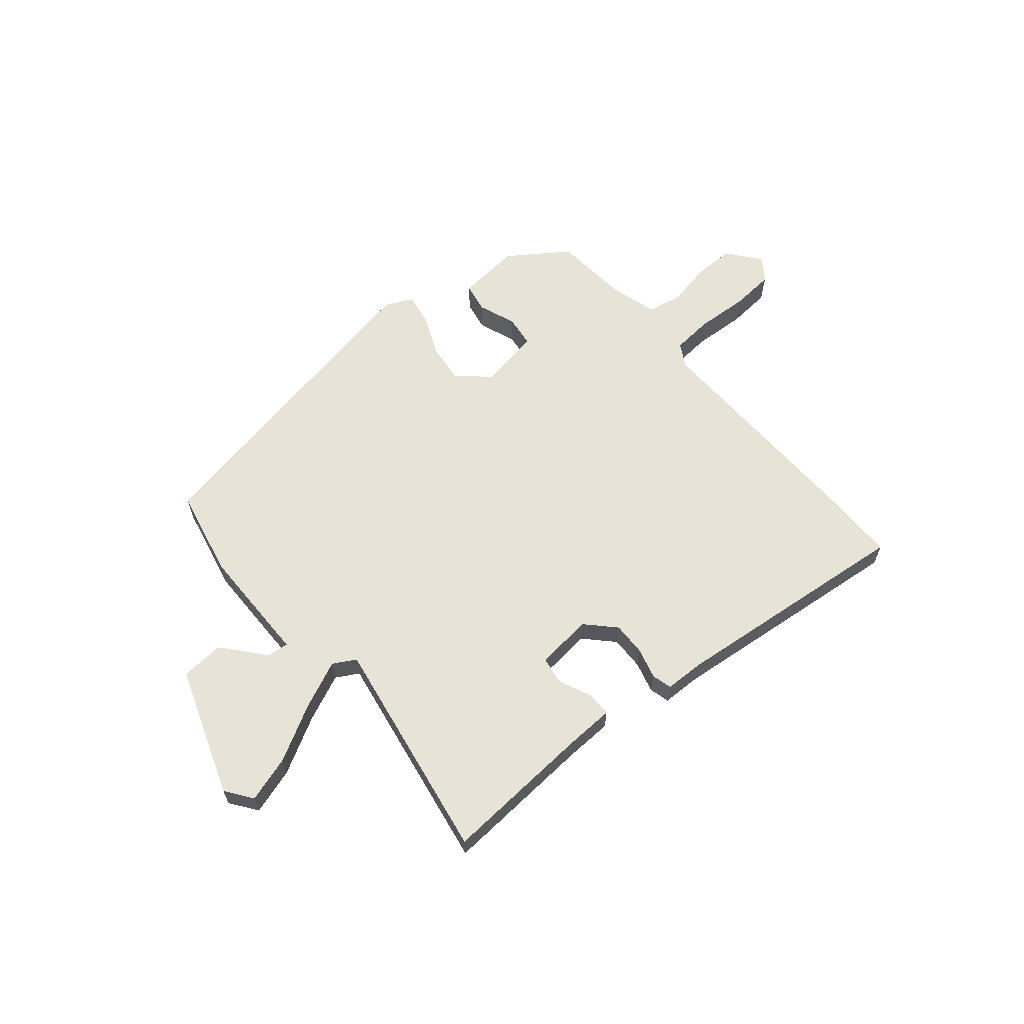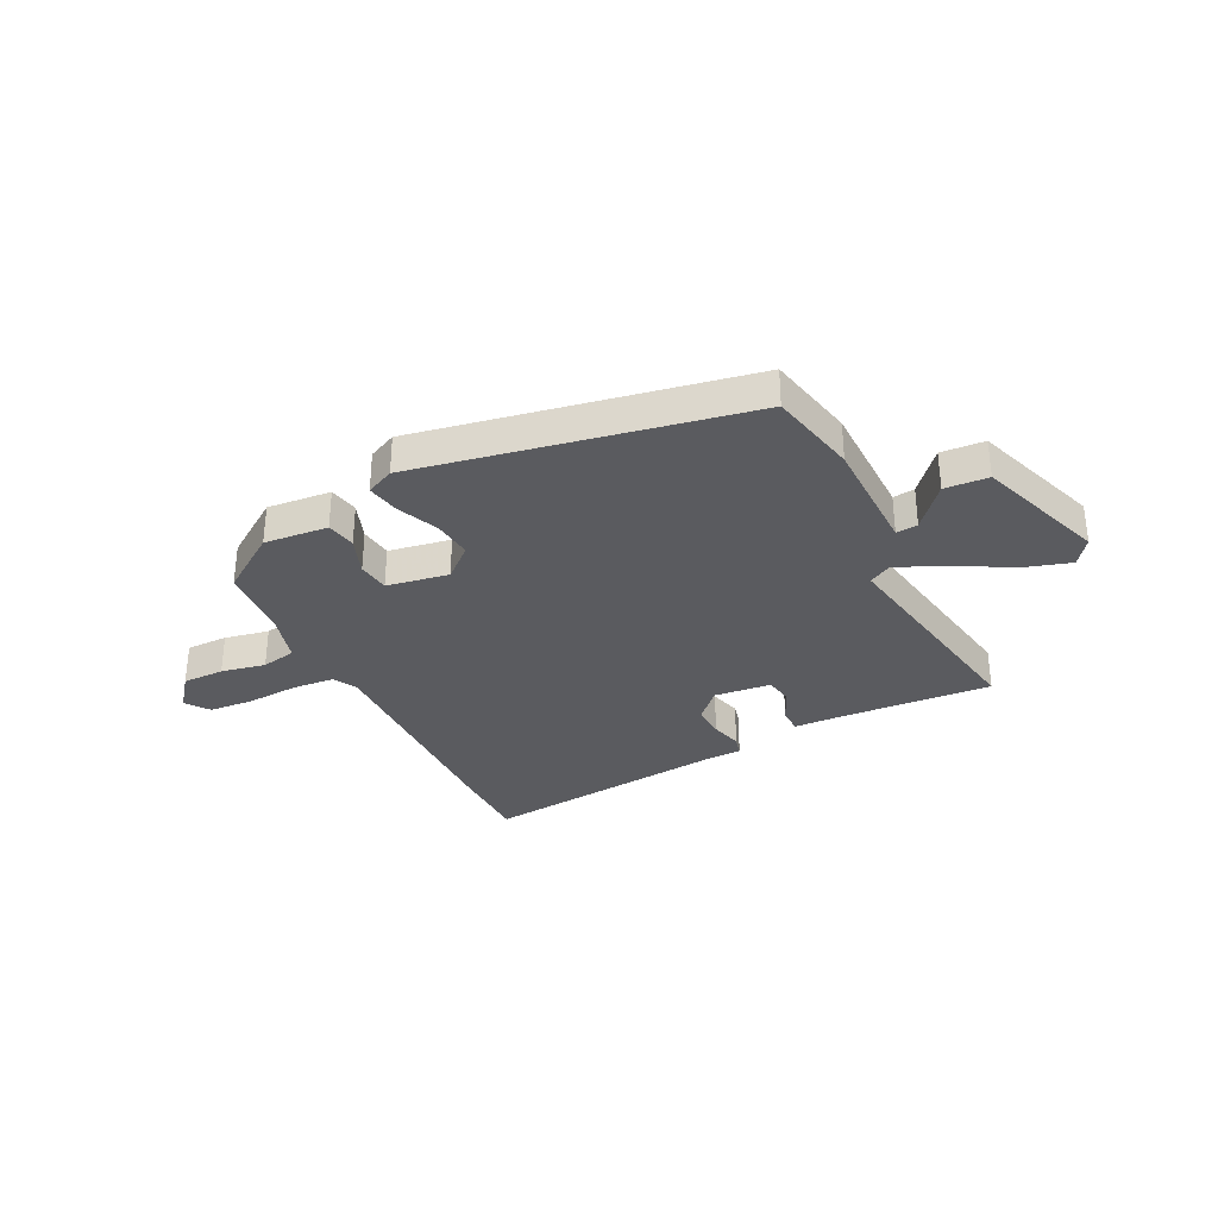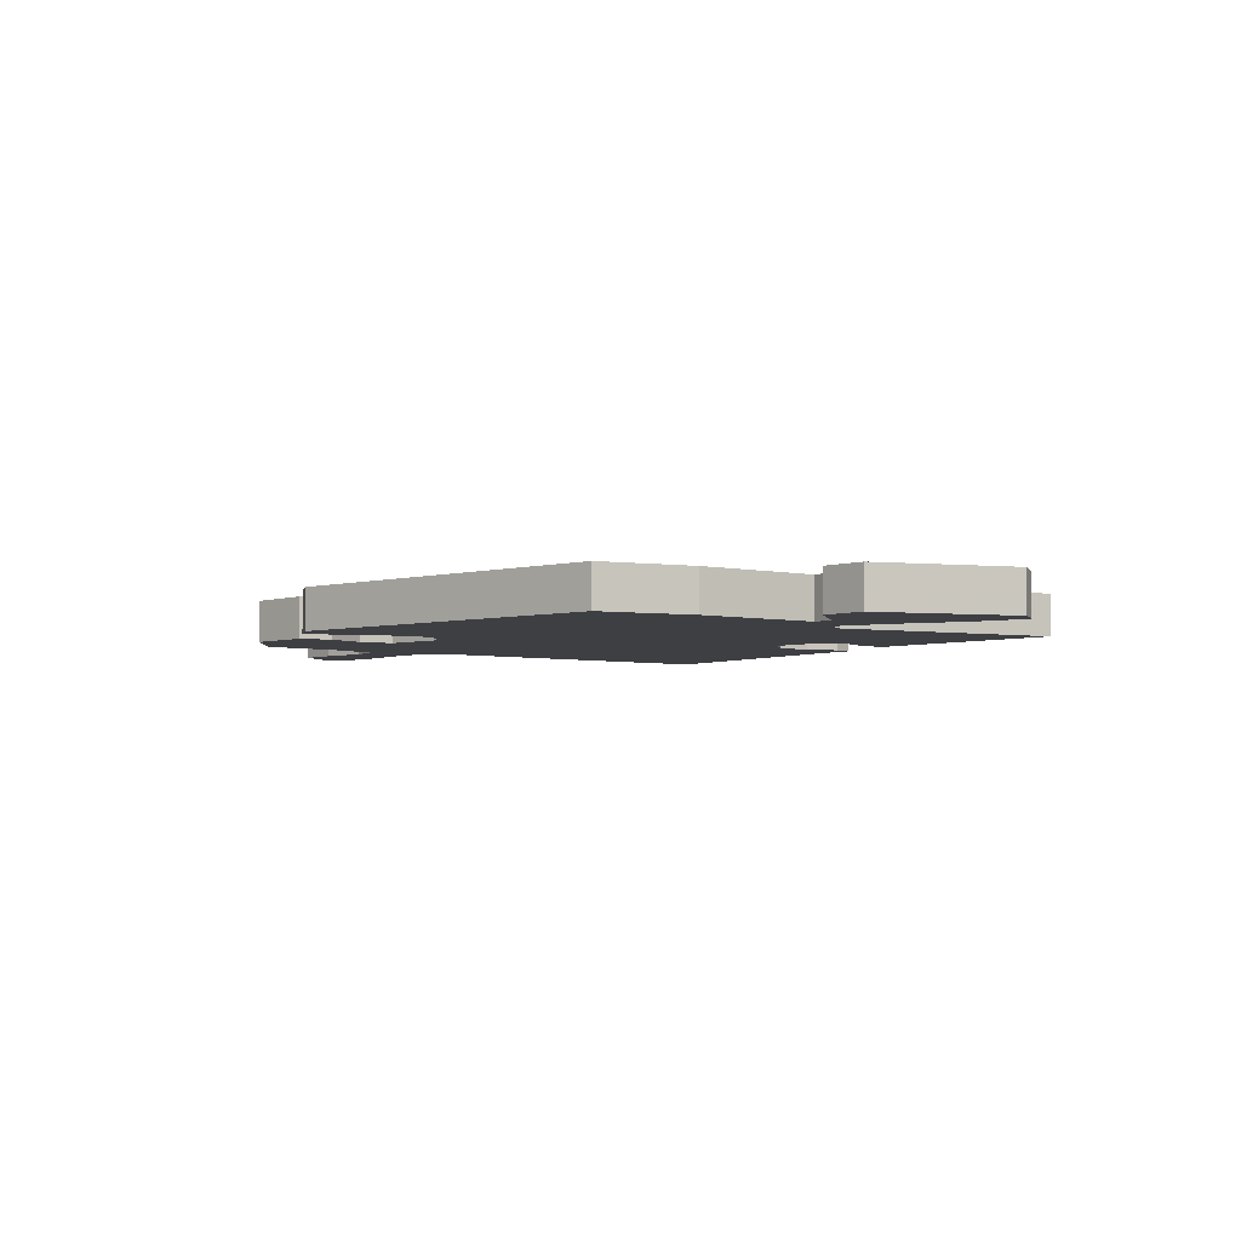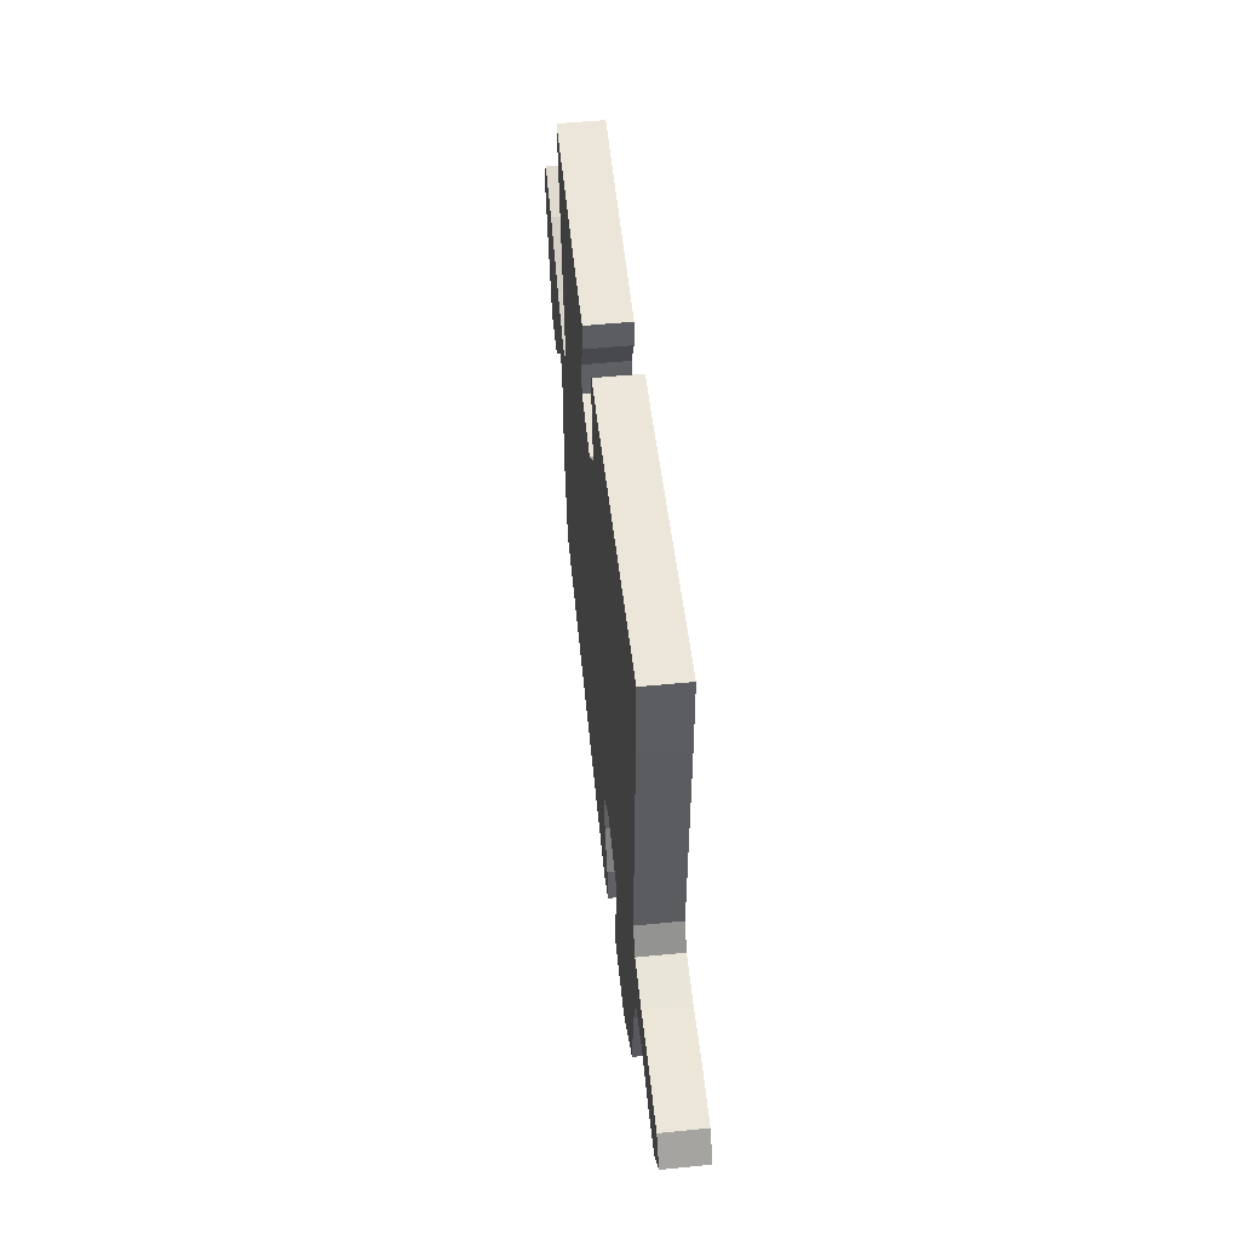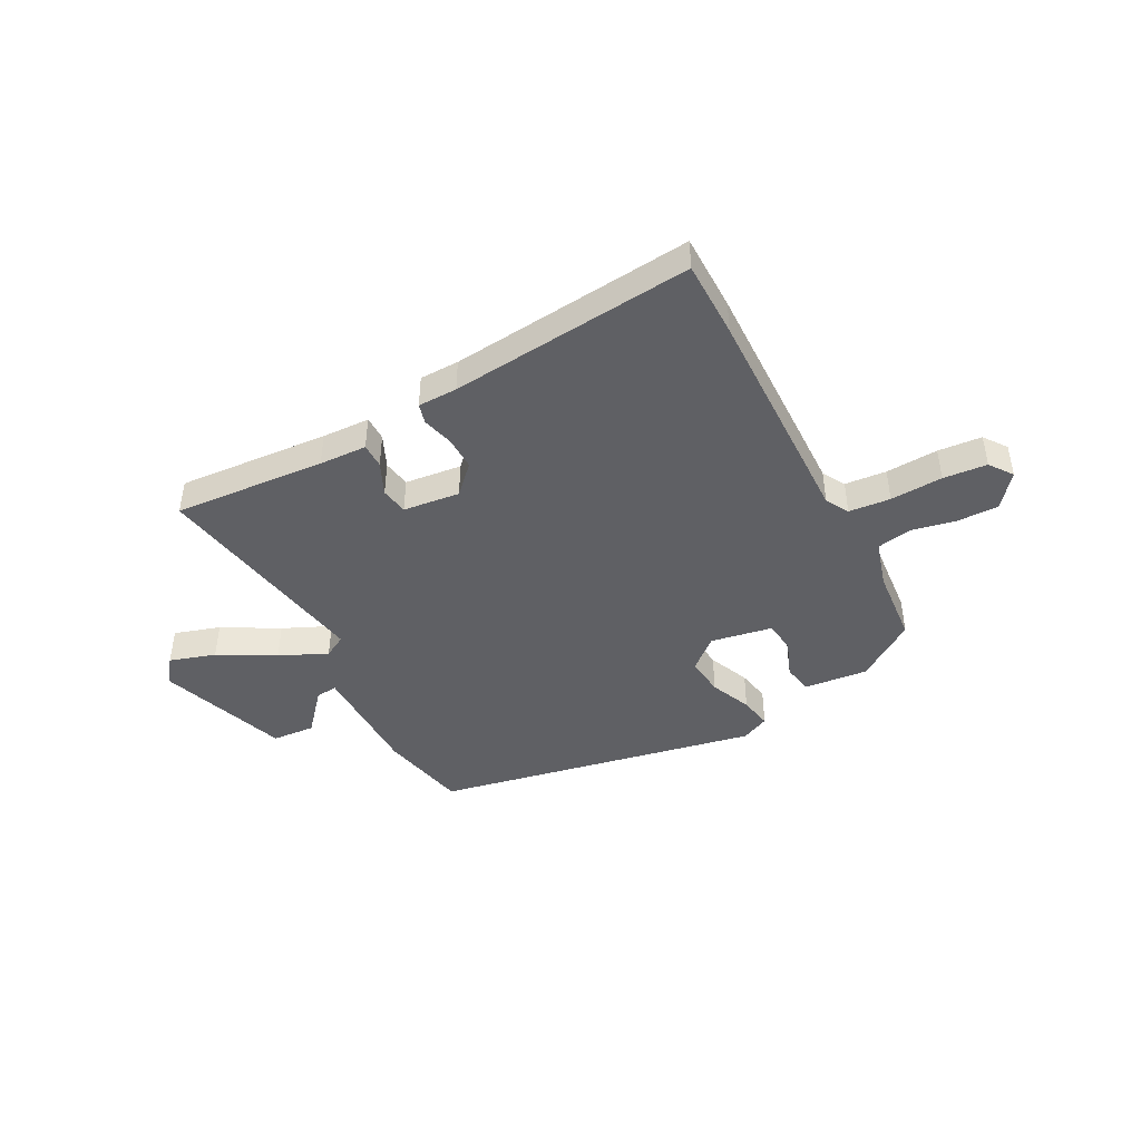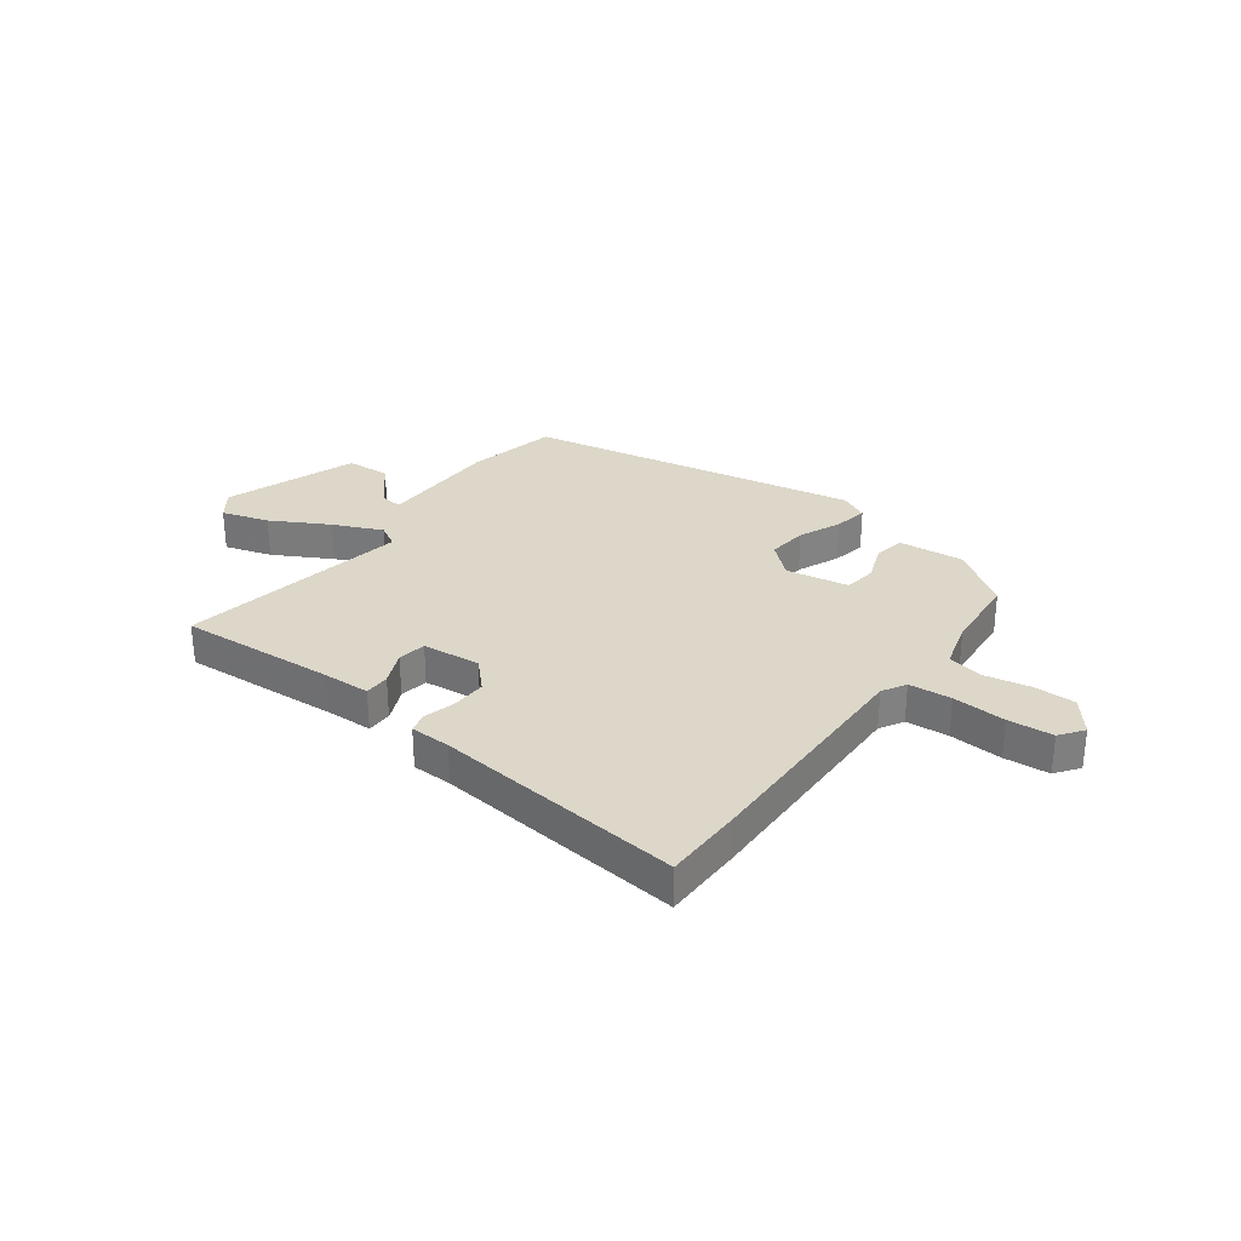
<metadata>
{"format":"obj","ext":"obj","renderer":"f3d","projection":"perspective","resolution":1024,"background":"white","views":[{"elev":62.3,"azim":-39.6,"up":"+Y"},{"elev":-32.8,"azim":-153.0,"up":"+Y"},{"elev":-4.2,"azim":-126.8,"up":"+Y"},{"elev":53.1,"azim":83.9,"up":"+Z"},{"elev":-44.0,"azim":28.1,"up":"+Y"},{"elev":30.3,"azim":37.1,"up":"+Y"}]}
</metadata>
<code>
v -0.507 0.07 -0.412
v -0.541 0.07 -0.247
v -0.541 0.07 -0.028
v -0.581 0.07 -0.032
v -0.647 0.07 -0.108
v -0.727 0.07 -0.102
v -0.809 0.07 0.137
v -0.773 0.07 0.186
v -0.688 0.07 0.159
v -0.585 0.07 0.101
v -0.497 0.07 0.061
v -0.455 0.07 0.084
v -0.523 0.07 0.501
v -0.242 0.07 0.48
v -0.154 0.07 0.476
v -0.154 0.07 0.43
v -0.182 0.07 0.369
v -0.174 0.07 0.318
v -0.069 0.07 0.306
v -0.019 0.07 0.357
v -0.02 0.07 0.419
v -0.035 0.07 0.477
v -0.025 0.07 0.514
v 0.048 0.07 0.515
v 0.5 0.07 0.558
v 0.5 0.07 0.415
v 0.488 0.07 -0.01
v 0.512 0.07 -0.053
v 0.589 0.07 -0.06
v 0.686 0.07 -0.055
v 0.767 0.07 -0.062
v 0.798 0.07 -0.105
v 0.749 0.07 -0.166
v 0.672 0.07 -0.165
v 0.59 0.07 -0.148
v 0.526 0.07 -0.16
v 0.5 0.07 -0.248
v 0.487 0.07 -0.389
v 0.377 0.07 -0.464
v 0.259 0.07 -0.452
v 0.249 0.07 -0.397
v 0.276 0.07 -0.327
v 0.269 0.07 -0.268
v 0.155 0.07 -0.247
v 0.097 0.07 -0.297
v 0.104 0.07 -0.37
v 0.136 0.07 -0.447
v 0.147 0.07 -0.508
v 0.095 0.07 -0.532
v -0.507 0 -0.412
v -0.541 0 -0.247
v -0.541 0 -0.028
v -0.581 0 -0.032
v -0.647 0 -0.108
v -0.727 0 -0.102
v -0.809 0 0.137
v -0.773 0 0.186
v -0.688 0 0.159
v -0.585 0 0.101
v -0.497 0 0.061
v -0.455 0 0.084
v -0.523 0 0.501
v -0.242 0 0.48
v -0.154 0 0.476
v -0.154 0 0.43
v -0.182 0 0.369
v -0.174 0 0.318
v -0.069 0 0.306
v -0.019 0 0.357
v -0.02 0 0.419
v -0.035 0 0.477
v -0.025 0 0.514
v 0.048 0 0.515
v 0.5 0 0.558
v 0.5 0 0.415
v 0.488 0 -0.01
v 0.512 0 -0.053
v 0.589 0 -0.06
v 0.686 0 -0.055
v 0.767 0 -0.062
v 0.798 0 -0.105
v 0.749 0 -0.166
v 0.672 0 -0.165
v 0.59 0 -0.148
v 0.526 0 -0.16
v 0.5 0 -0.248
v 0.487 0 -0.389
v 0.377 0 -0.464
v 0.259 0 -0.452
v 0.249 0 -0.397
v 0.276 0 -0.327
v 0.269 0 -0.268
v 0.155 0 -0.247
v 0.097 0 -0.297
v 0.104 0 -0.37
v 0.136 0 -0.447
v 0.147 0 -0.508
v 0.095 0 -0.532
f 1 2 3
f 49 1 3
f 48 49 3
f 47 48 3
f 46 47 3
f 45 46 3
f 44 45 3
f 43 44 3
f 40 41 42
f 39 40 42
f 38 39 42
f 37 38 42
f 36 37 42 43
f 33 34 35
f 32 33 35
f 31 32 35
f 30 31 35
f 29 30 35
f 28 29 35 36
f 36 43 3
f 28 36 3
f 27 28 3
f 24 25 26 27
f 23 24 27
f 22 23 27
f 21 22 27
f 14 15 16 17
f 14 17 18
f 13 14 18
f 12 13 18
f 8 9 10
f 7 8 10
f 6 7 10
f 5 6 10
f 4 5 10
f 3 4 10 11
f 27 3 11 12
f 20 21 27
f 19 20 27
f 12 18 19 27
f 52 51 50
f 52 50 98
f 52 98 97
f 52 97 96
f 52 96 95
f 52 95 94
f 52 94 93
f 52 93 92
f 91 90 89
f 91 89 88
f 91 88 87
f 91 87 86
f 92 91 86 85
f 84 83 82
f 84 82 81
f 84 81 80
f 84 80 79
f 84 79 78
f 85 84 78 77
f 52 92 85
f 52 85 77
f 52 77 76
f 76 75 74 73
f 76 73 72
f 76 72 71
f 76 71 70
f 66 65 64 63
f 67 66 63
f 67 63 62
f 67 62 61
f 59 58 57
f 59 57 56
f 59 56 55
f 59 55 54
f 59 54 53
f 60 59 53 52
f 61 60 52 76
f 76 70 69
f 76 69 68
f 76 68 67 61
f 1 50 51 2
f 2 51 52 3
f 3 52 53 4
f 4 53 54 5
f 5 54 55 6
f 6 55 56 7
f 7 56 57 8
f 8 57 58 9
f 9 58 59 10
f 10 59 60 11
f 11 60 61 12
f 12 61 62 13
f 13 62 63 14
f 14 63 64 15
f 15 64 65 16
f 16 65 66 17
f 17 66 67 18
f 18 67 68 19
f 19 68 69 20
f 20 69 70 21
f 21 70 71 22
f 22 71 72 23
f 23 72 73 24
f 24 73 74 25
f 25 74 75 26
f 26 75 76 27
f 27 76 77 28
f 28 77 78 29
f 29 78 79 30
f 30 79 80 31
f 31 80 81 32
f 32 81 82 33
f 33 82 83 34
f 34 83 84 35
f 35 84 85 36
f 36 85 86 37
f 37 86 87 38
f 38 87 88 39
f 39 88 89 40
f 40 89 90 41
f 41 90 91 42
f 42 91 92 43
f 43 92 93 44
f 44 93 94 45
f 45 94 95 46
f 46 95 96 47
f 47 96 97 48
f 48 97 98 49
f 49 98 50 1

</code>
